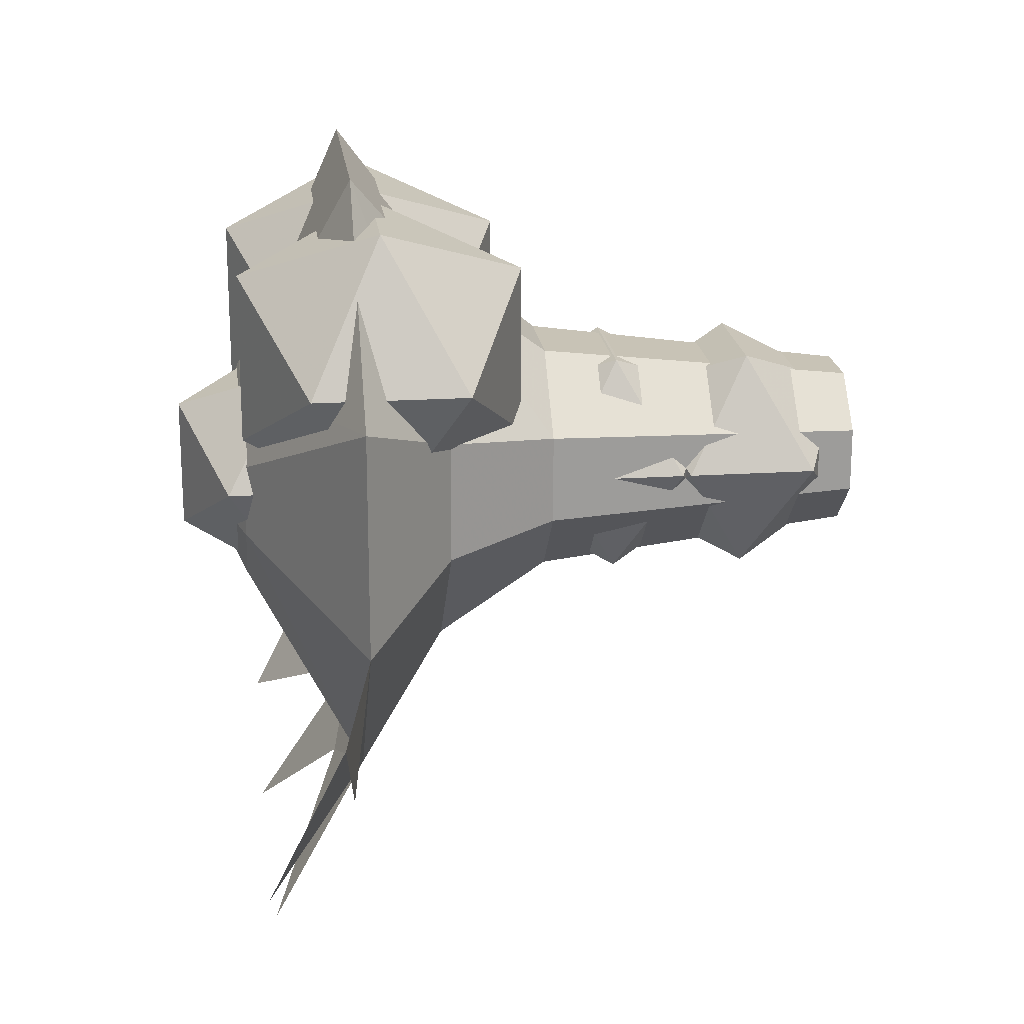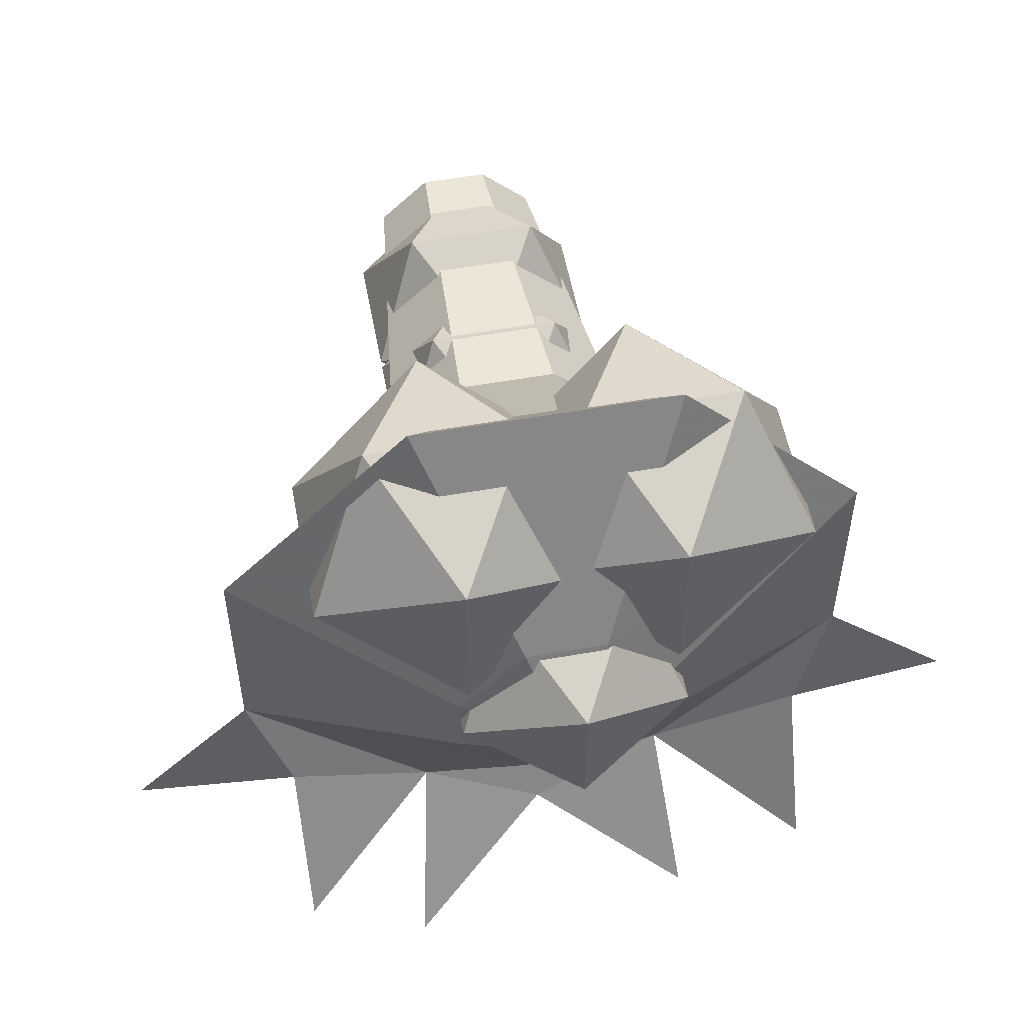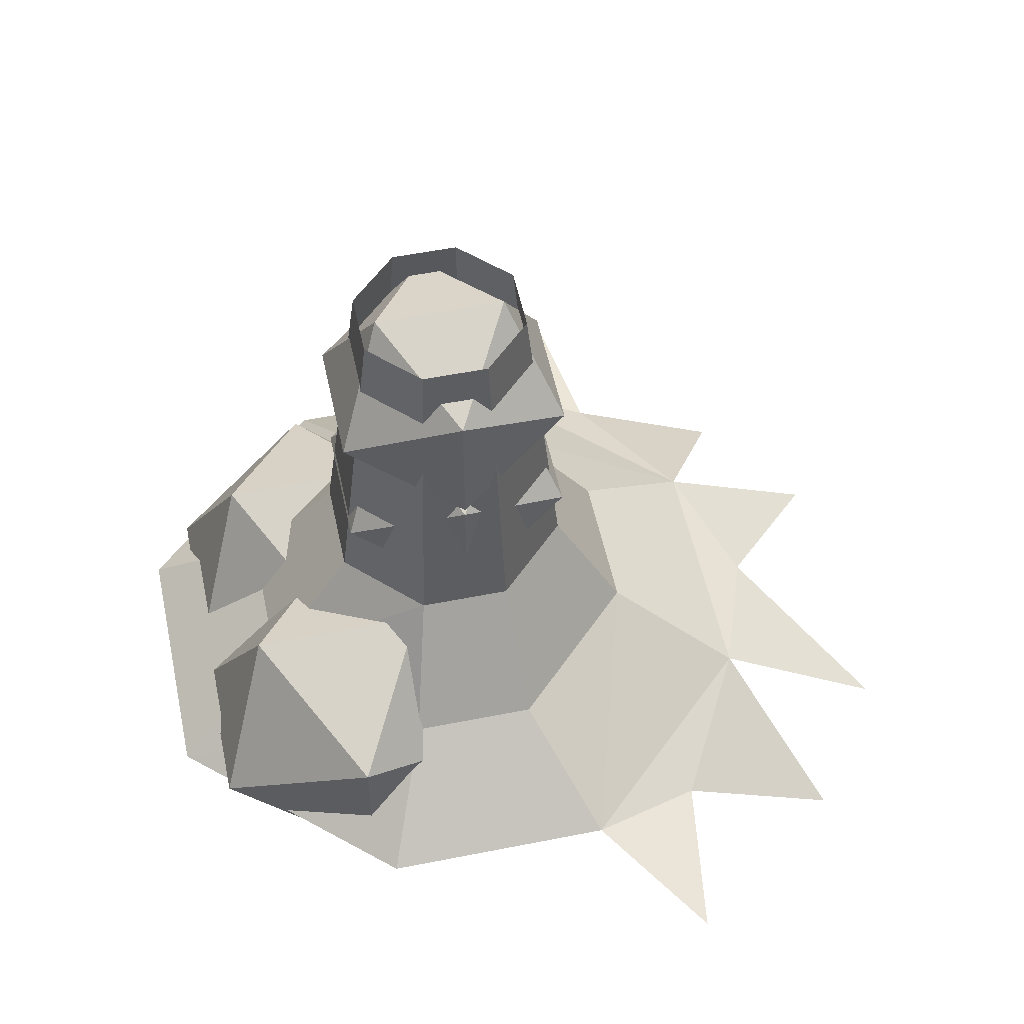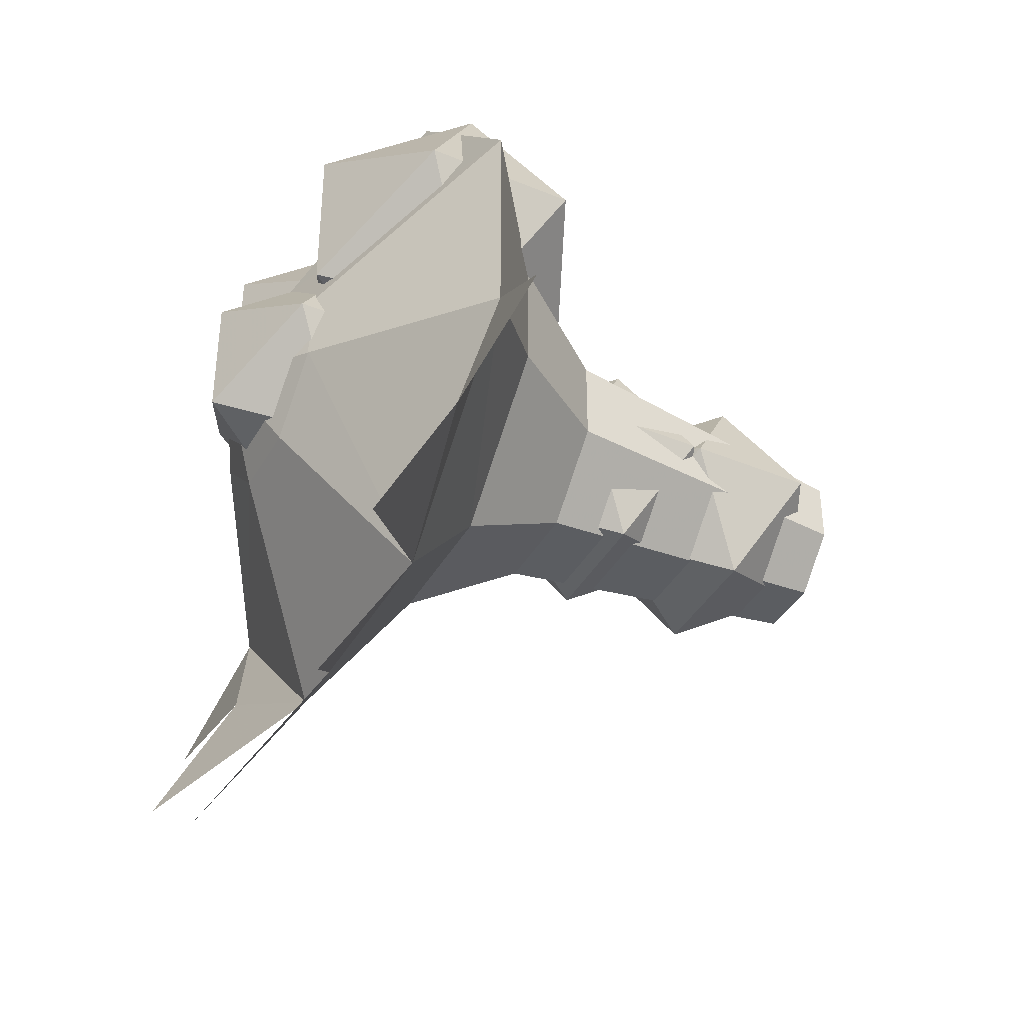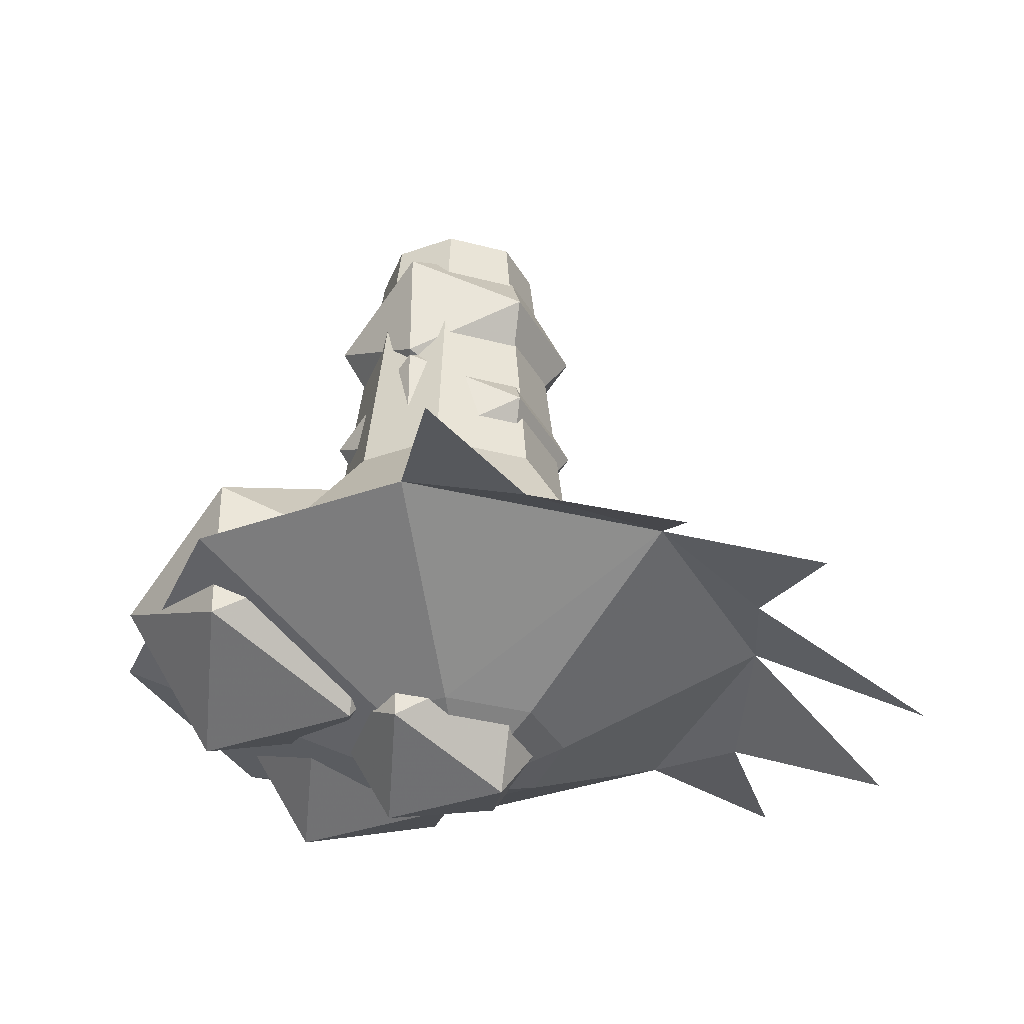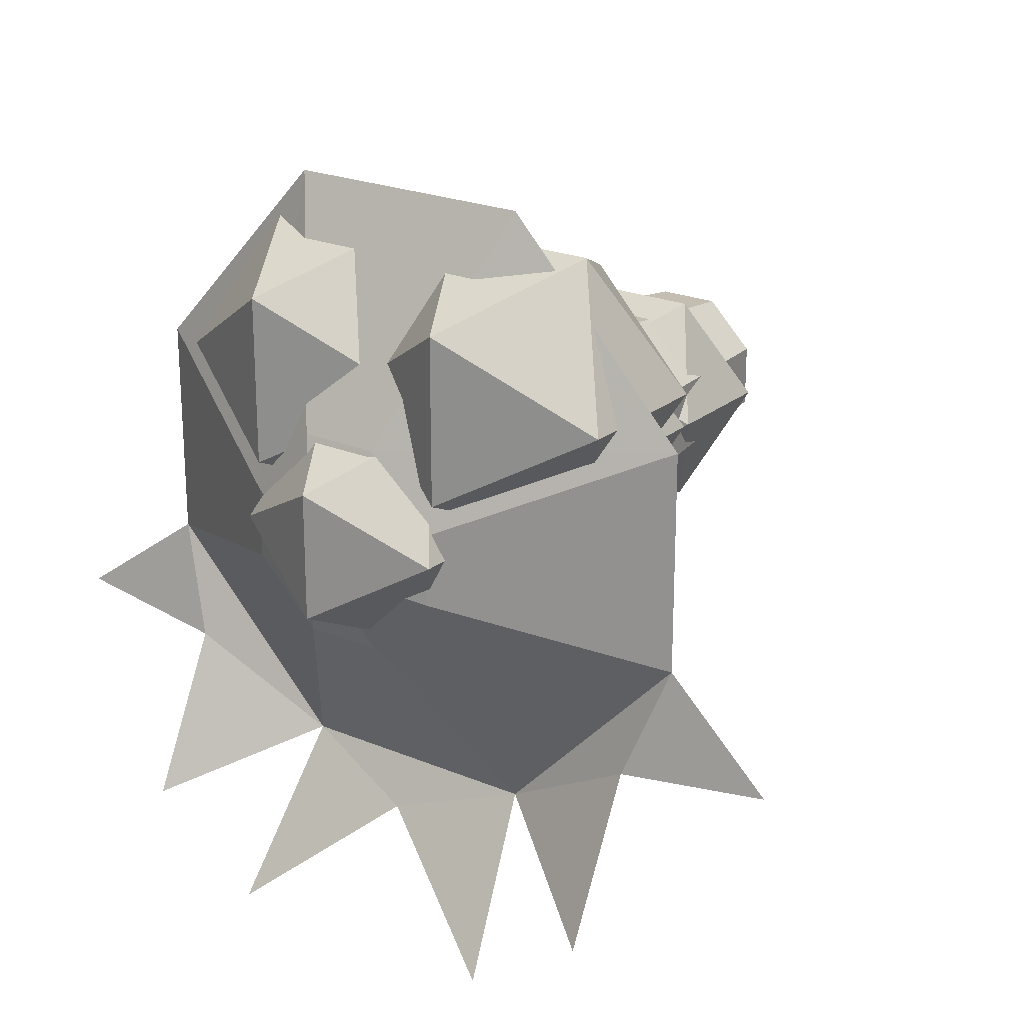
<metadata>
{"format":"obj","ext":"obj","renderer":"f3d","projection":"perspective","resolution":1024,"background":"white","views":[{"elev":19.7,"azim":-96.8,"up":"+Y"},{"elev":54.9,"azim":169.4,"up":"+Y"},{"elev":53.6,"azim":-102.0,"up":"+Z"},{"elev":-39.9,"azim":-117.1,"up":"+Y"},{"elev":-35.1,"azim":-64.5,"up":"+Z"},{"elev":22.6,"azim":-144.2,"up":"+Y"}]}
</metadata>
<code>
v 0.1016 -0.4531 0.4531
v 0.1016 -0.4531 0.3281
v 0.05469 -0.3438 0.3906
v -0.007812 -0.3906 0.5
v -0.007812 -0.5156 0.5
v 0.05469 -0.5625 0.3906
v -0.007812 -0.5156 0.2812
v -0.007812 -0.3906 0.2812
v -0.07031 -0.3438 0.3906
v -0.1172 -0.4531 0.4531
v -0.07031 -0.5625 0.3906
v -0.1172 -0.4531 0.3281
v 0.1016 -0.4531 0.3203
v 0.1016 -0.4531 0.1953
v 0.05469 -0.3438 0.2578
v -0.007812 -0.3906 0.3672
v -0.007812 -0.5156 0.3672
v 0.05469 -0.5625 0.2578
v -0.007812 -0.5156 0.1484
v -0.007812 -0.3906 0.1484
v -0.07031 -0.3438 0.2578
v -0.1172 -0.4531 0.3203
v -0.07031 -0.5625 0.2578
v -0.1172 -0.4531 0.1953
v 0.1016 -0.4531 0.2109
v 0.1016 -0.4531 0.08594
v 0.05469 -0.3438 0.1484
v -0.007812 -0.3906 0.2578
v -0.007812 -0.5156 0.2578
v 0.05469 -0.5625 0.1484
v -0.007812 -0.5156 0.03906
v -0.007812 -0.3906 0.03906
v -0.07031 -0.3438 0.1484
v -0.1172 -0.4531 0.2109
v -0.07031 -0.5625 0.1484
v -0.1172 -0.4531 0.08594
v 0.09375 -0.4531 0.1016
v 0.09375 -0.4531 -0.02344
v 0.04688 -0.3438 0.03906
v -0.01562 -0.3906 0.1484
v -0.01562 -0.5156 0.1484
v 0.04688 -0.5625 0.03906
v -0.01562 -0.5156 -0.07031
v -0.01562 -0.3906 -0.07031
v -0.07812 -0.3438 0.03906
v -0.125 -0.4531 0.1016
v -0.07812 -0.5625 0.03906
v -0.125 -0.4531 -0.02344
v 0.09375 -0.4531 -0.007812
v 0.09375 -0.4531 -0.1328
v 0.04688 -0.3438 -0.07031
v -0.01562 -0.3906 0.03906
v -0.01562 -0.5156 0.03906
v 0.04688 -0.5625 -0.07031
v -0.01562 -0.5156 -0.1797
v -0.01562 -0.3906 -0.1797
v -0.07812 -0.3438 -0.07031
v -0.125 -0.4531 -0.007812
v -0.07812 -0.5625 -0.07031
v -0.125 -0.4531 -0.1328
v 0.2188 -0.3203 0.08594
v 0.2188 -0.3203 -0.0625
v 0.1562 -0.1797 0.007812
v 0.08594 -0.2344 0.1484
v 0.08594 -0.3984 0.1484
v 0.1562 -0.4531 0.007812
v 0.08594 -0.3984 -0.125
v 0.08594 -0.2344 -0.125
v 0.007812 -0.1797 0.007812
v -0.05469 -0.3203 0.08594
v 0.007812 -0.4531 0.007812
v -0.05469 -0.3203 -0.0625
v 0.01562 -0.3203 0.09375
v 0.01562 -0.3203 -0.05469
v -0.04688 -0.1797 0.01562
v -0.1172 -0.2344 0.1562
v -0.1172 -0.3984 0.1562
v -0.04688 -0.4531 0.01562
v -0.1172 -0.3984 -0.1172
v -0.1172 -0.2344 -0.1172
v -0.1953 -0.1797 0.01562
v -0.2578 -0.3203 0.09375
v -0.1953 -0.4531 0.01562
v -0.2578 -0.3203 -0.05469
v 0.2578 -0.6641 -0.03125
v 0.1172 -0.7422 -0.007812
v 0.2969 -0.5547 -0.007812
v 0.4141 -0.6406 -0.03125
v 0.2578 -0.8203 -0.1094
v -0.3125 -0.5547 -0.007812
v -0.1328 -0.7422 -0.007812
v -0.2734 -0.6641 -0.03125
v -0.4297 -0.6406 -0.03125
v -0.07812 -0.625 0.07812
v -0.2031 -0.5 0.07812
v -0.3125 -0.3359 -0.007812
v -0.1094 -0.4297 -0.1172
v -0.1094 -0.5 -0.1172
v -0.04688 -0.5625 -0.1172
v 0 -0.7891 -0.03125
v -0.1484 -0.9062 -0.1016
v 0.0625 -0.625 0.07812
v 0.03906 -0.5625 0.1875
v -0.05469 -0.5625 0.1875
v -0.125 -0.4922 0.1875
v -0.2031 -0.3828 0.07812
v -0.1328 -0.1406 -0.007812
v -0.04688 -0.3594 -0.1172
v -0.007812 -0.4688 -0.1641
v 0.03125 -0.5625 -0.1172
v 0.1875 -0.5 0.07812
v 0.1094 -0.4922 0.1875
v 0.02344 -0.5312 0.5
v -0.03906 -0.5312 0.5
v -0.08594 -0.4844 0.5
v -0.08594 -0.4219 0.5
v -0.125 -0.4062 0.1875
v -0.07812 -0.25 0.07812
v 0.1172 -0.1406 -0.007812
v 0.03125 -0.3594 -0.1172
v 0.09375 -0.4297 -0.1172
v 0.09375 -0.5 -0.1172
v 0.2969 -0.3359 -0.007812
v 0.1875 -0.3828 0.07812
v 0.1094 -0.4062 0.1875
v 0.07031 -0.4844 0.5
v -0.2734 -0.8203 -0.1094
v 0.1406 -0.9062 -0.1094
v 0.07031 -0.4219 0.5
v 0.03906 -0.3359 0.1875
v 0.02344 -0.375 0.5
v -0.05469 -0.3359 0.1875
v -0.03906 -0.375 0.5
v 0.0625 -0.25 0.07812
f 1 2 3
f 1 3 4
f 1 4 5
f 1 5 6
f 1 6 2
f 2 6 7
f 2 7 8
f 2 8 3
f 3 8 9
f 3 9 4
f 4 9 10
f 4 10 5
f 5 10 11
f 5 11 6
f 6 11 7
f 7 11 12
f 7 12 8
f 8 12 9
f 9 12 10
f 10 12 11
f 13 14 15
f 13 15 16
f 13 16 17
f 13 17 18
f 13 18 14
f 14 18 19
f 14 19 20
f 14 20 15
f 15 20 21
f 15 21 16
f 16 21 22
f 16 22 17
f 17 22 23
f 17 23 18
f 18 23 19
f 19 23 24
f 19 24 20
f 20 24 21
f 21 24 22
f 22 24 23
f 25 26 27
f 25 27 28
f 25 28 29
f 25 29 30
f 25 30 26
f 26 30 31
f 26 31 32
f 26 32 27
f 27 32 33
f 27 33 28
f 28 33 34
f 28 34 29
f 29 34 35
f 29 35 30
f 30 35 31
f 31 35 36
f 31 36 32
f 32 36 33
f 33 36 34
f 34 36 35
f 37 38 39
f 37 39 40
f 37 40 41
f 37 41 42
f 37 42 38
f 38 42 43
f 38 43 44
f 38 44 39
f 39 44 45
f 39 45 40
f 40 45 46
f 40 46 41
f 41 46 47
f 41 47 42
f 42 47 43
f 43 47 48
f 43 48 44
f 44 48 45
f 45 48 46
f 46 48 47
f 49 50 51
f 49 51 52
f 49 52 53
f 49 53 54
f 49 54 50
f 50 54 55
f 50 55 56
f 50 56 51
f 51 56 57
f 51 57 52
f 52 57 58
f 52 58 53
f 53 58 59
f 53 59 54
f 54 59 55
f 55 59 60
f 55 60 56
f 56 60 57
f 57 60 58
f 58 60 59
f 61 62 63
f 61 63 64
f 61 64 65
f 61 65 66
f 61 66 62
f 62 66 67
f 62 67 68
f 62 68 63
f 63 68 69
f 63 69 64
f 64 69 70
f 64 70 65
f 65 70 71
f 65 71 66
f 66 71 67
f 67 71 72
f 67 72 68
f 68 72 69
f 69 72 70
f 70 72 71
f 73 74 75
f 73 75 76
f 73 76 77
f 73 77 78
f 73 78 74
f 74 78 79
f 74 79 80
f 74 80 75
f 75 80 81
f 75 81 76
f 76 81 82
f 76 82 77
f 77 82 83
f 77 83 78
f 78 83 79
f 79 83 84
f 79 84 80
f 80 84 81
f 81 84 82
f 82 84 83
f 85 86 87
f 85 87 88
f 85 89 86
f 90 91 92
f 90 92 93
f 90 96 97
f 90 97 98
f 90 98 91
f 91 98 99
f 91 99 86
f 91 86 100
f 91 100 101
f 96 107 108
f 96 108 97
f 99 110 86
f 86 110 87
f 107 119 120
f 107 120 108
f 110 122 87
f 87 122 123
f 127 92 91
f 128 100 86
f 123 122 121
f 123 121 119
f 119 121 120
f 85 88 87
f 85 87 86
f 85 86 89
f 90 93 92
f 90 92 91
f 90 91 94
f 90 94 95
f 90 95 96
f 91 101 100
f 91 100 86
f 91 86 102
f 91 102 94
f 95 106 96
f 96 106 107
f 86 87 111
f 86 111 102
f 106 118 107
f 107 118 119
f 87 123 124
f 87 124 111
f 127 91 92
f 128 86 100
f 134 124 123
f 134 123 119
f 134 119 118
f 94 102 103
f 94 103 104
f 94 104 95
f 95 104 105
f 95 105 106
f 102 111 112
f 102 112 103
f 105 117 106
f 106 117 118
f 111 124 125
f 111 125 112
f 130 125 124
f 130 124 134
f 130 134 132
f 132 134 118
f 132 118 117
f 97 108 109
f 97 109 98
f 98 109 99
f 99 109 110
f 108 120 109
f 109 120 121
f 109 121 122
f 109 122 110
f 103 112 113
f 103 113 114
f 103 114 104
f 104 114 115
f 104 115 105
f 105 115 116
f 105 116 117
f 112 125 126
f 112 126 113
f 126 125 129
f 129 125 130
f 129 130 131
f 131 130 132
f 131 132 133
f 133 132 117
f 133 117 116

</code>
